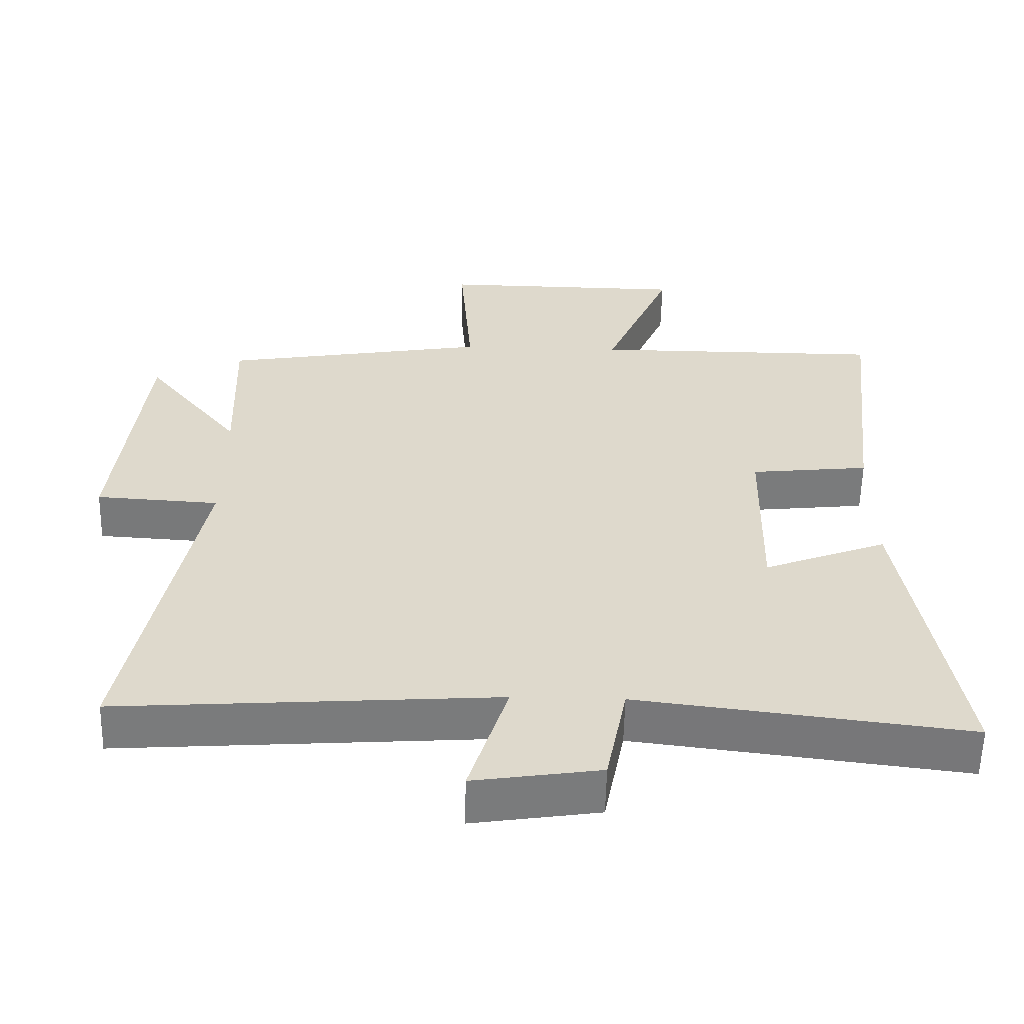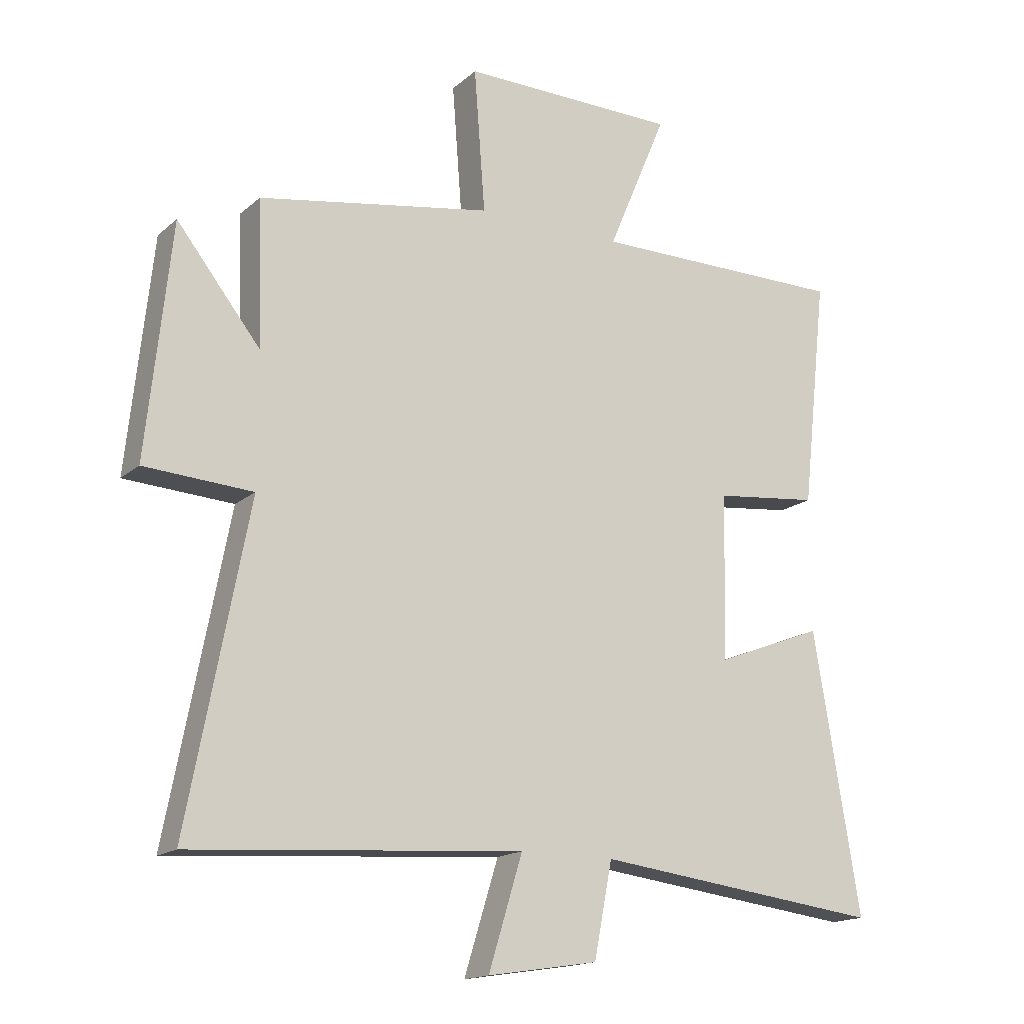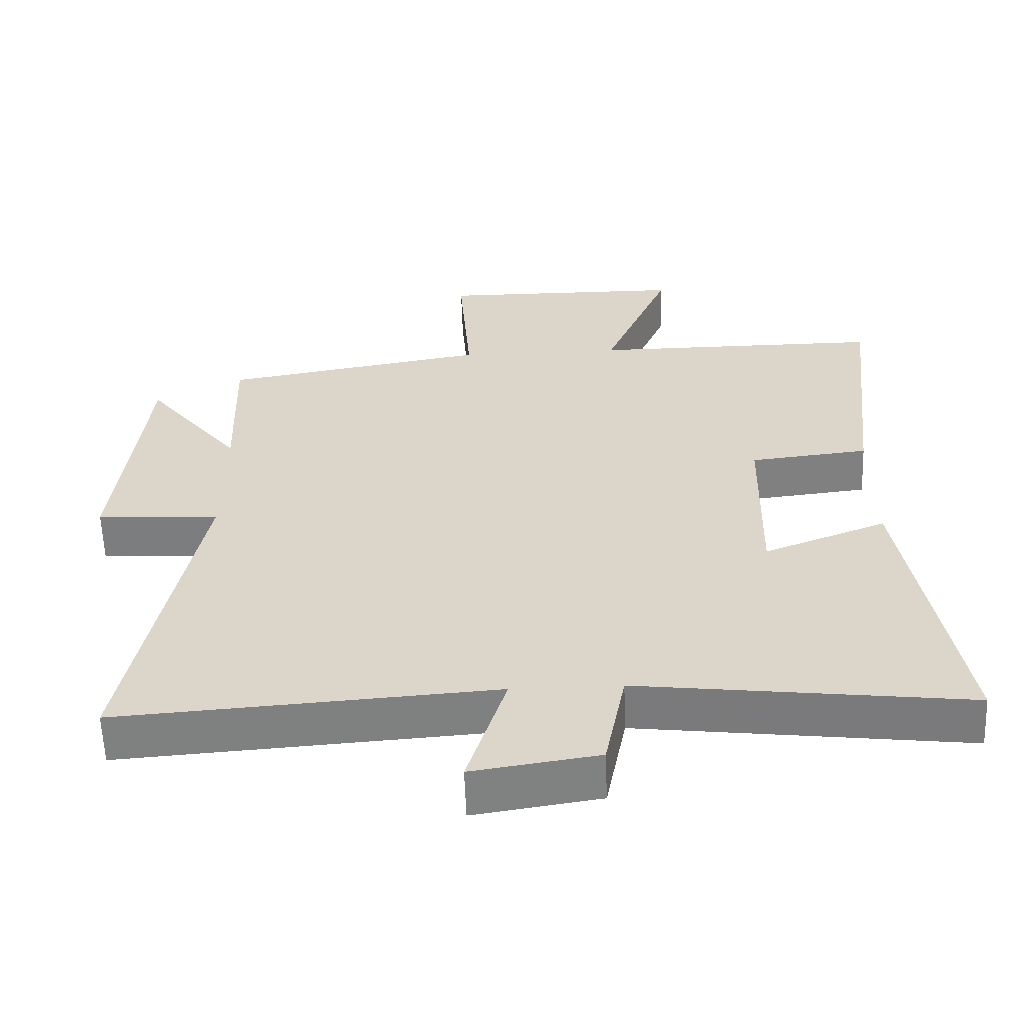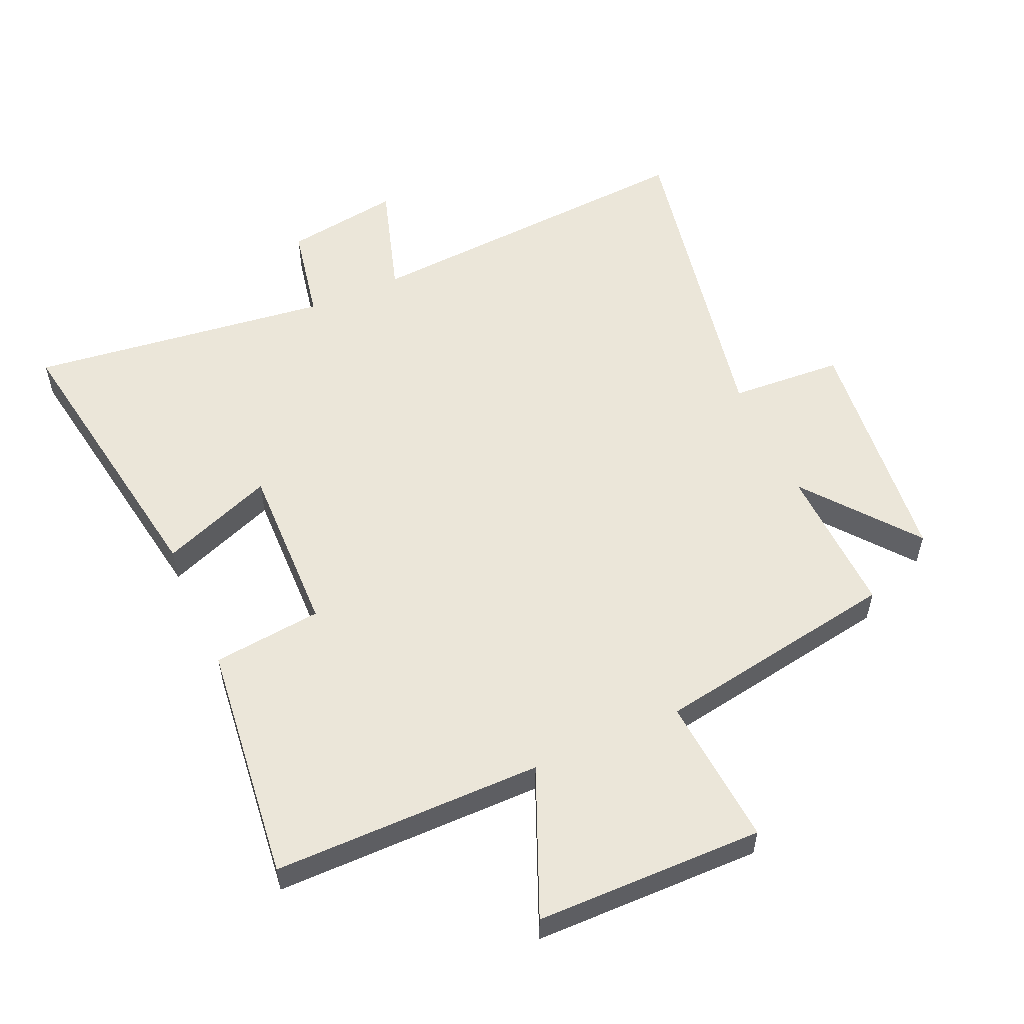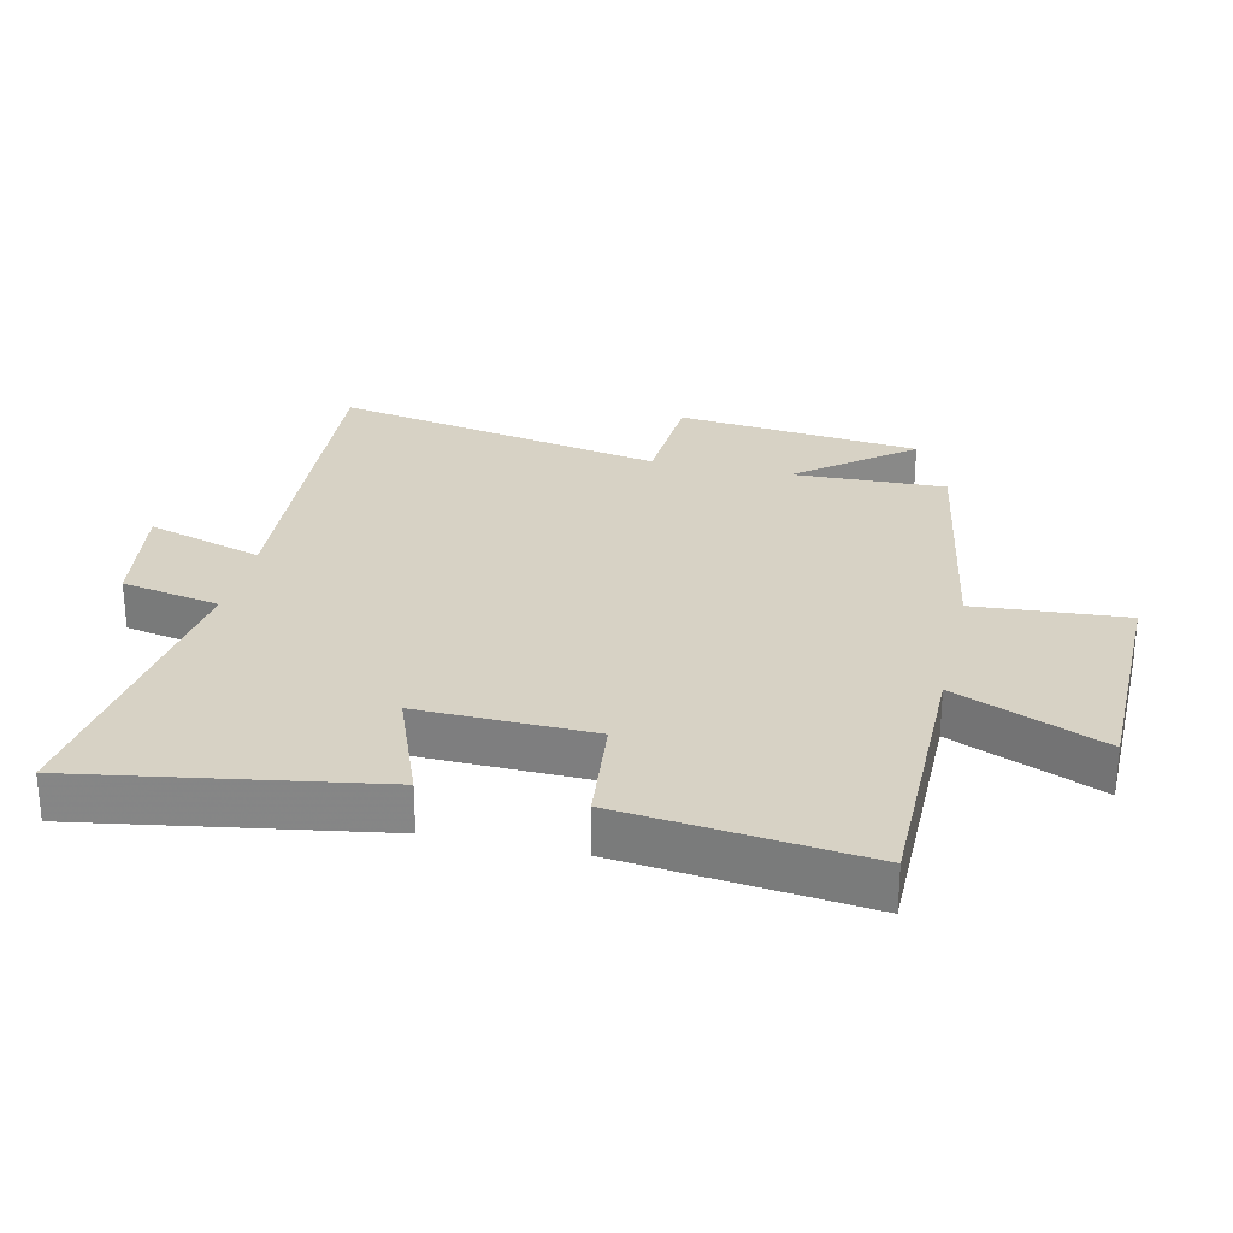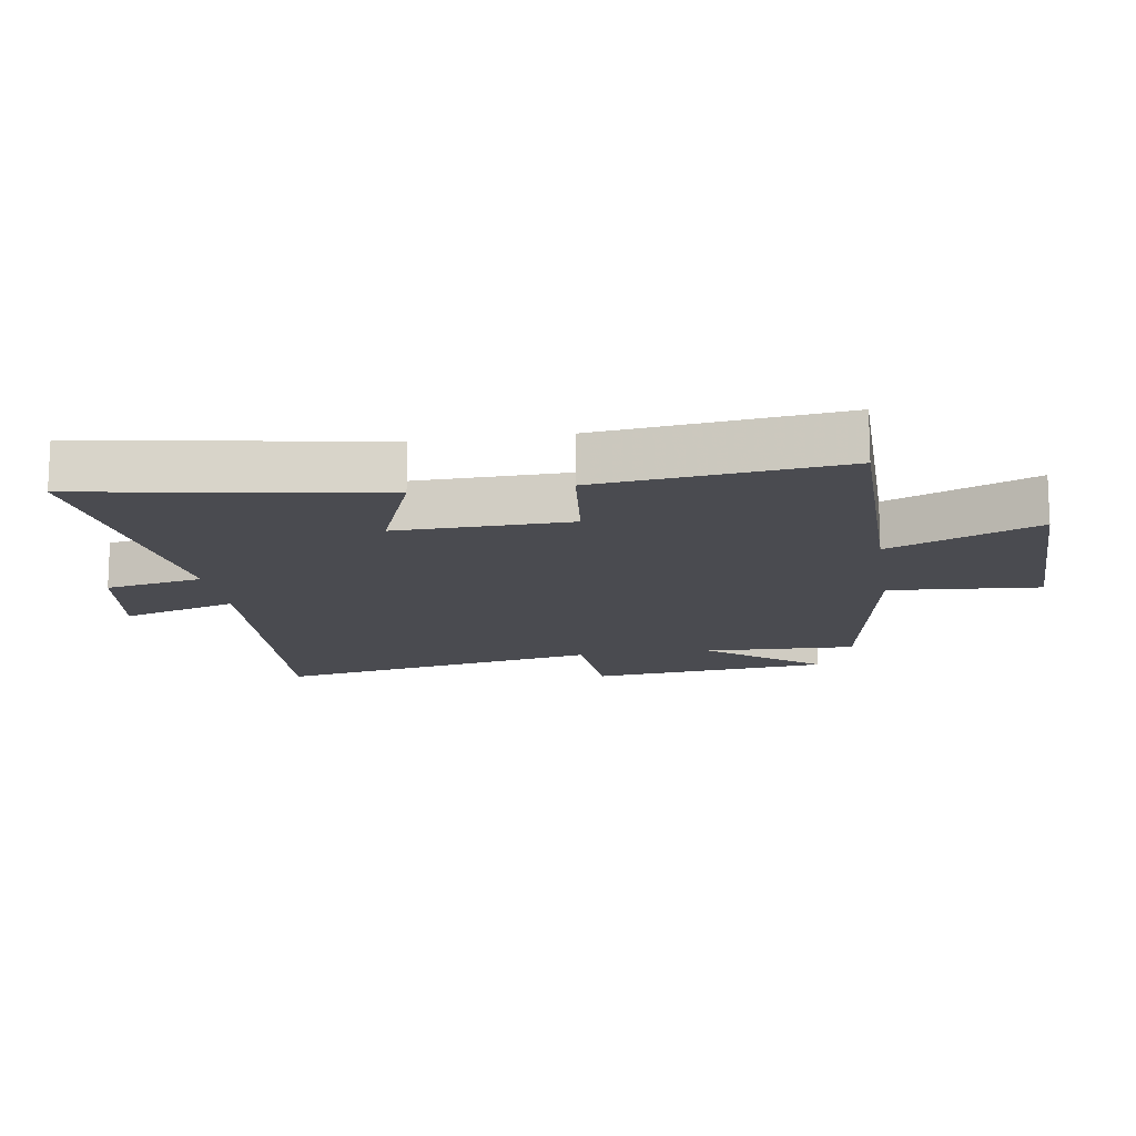
<metadata>
{"format":"obj","ext":"obj","renderer":"f3d","projection":"perspective","resolution":1024,"background":"white","views":[{"elev":-58.1,"azim":178.7,"up":"+Z"},{"elev":-16.3,"azim":148.9,"up":"+Z"},{"elev":-59.5,"azim":-177.9,"up":"+Z"},{"elev":55.2,"azim":-23.9,"up":"+Y"},{"elev":27.6,"azim":-77.1,"up":"+Y"},{"elev":-14.5,"azim":-81.2,"up":"+Y"}]}
</metadata>
<code>
v 0.508 0.07 0.434
v 0.5 0.07 0.196
v 0.638 0.07 0.371
v 0.678 0.07 -0.009
v 0.5 0.07 -0.02
v 0.599 0.07 -0.538
v 0.055 0.07 -0.5
v 0.111 0.07 -0.682
v -0.071 0.07 -0.654
v -0.101 0.07 -0.5
v -0.576 0.07 -0.559
v -0.5 0.07 -0.1
v -0.322 0.07 -0.169
v -0.328 0.07 0.103
v -0.5 0.07 0.122
v -0.542 0.07 0.5
v -0.119 0.07 0.5
v -0.217 0.07 0.732
v 0.141 0.07 0.736
v 0.123 0.07 0.5
v 0.508 0 0.434
v 0.5 0 0.196
v 0.638 0 0.371
v 0.678 0 -0.009
v 0.5 0 -0.02
v 0.599 0 -0.538
v 0.055 0 -0.5
v 0.111 0 -0.682
v -0.071 0 -0.654
v -0.101 0 -0.5
v -0.576 0 -0.559
v -0.5 0 -0.1
v -0.322 0 -0.169
v -0.328 0 0.103
v -0.5 0 0.122
v -0.542 0 0.5
v -0.119 0 0.5
v -0.217 0 0.732
v 0.141 0 0.736
v 0.123 0 0.5
f 17 18 19 20
f 17 20 1 2
f 16 17 2
f 15 16 2
f 14 15 2
f 13 14 2
f 10 11 12 13
f 10 13 2
f 7 8 9 10
f 7 10 2
f 5 6 7
f 5 7 2 3
f 3 4 5
f 40 39 38 37
f 22 21 40 37
f 22 37 36
f 22 36 35
f 22 35 34
f 22 34 33
f 33 32 31 30
f 22 33 30
f 30 29 28 27
f 22 30 27
f 27 26 25
f 23 22 27 25
f 25 24 23
f 1 21 22 2
f 2 22 23 3
f 3 23 24 4
f 4 24 25 5
f 5 25 26 6
f 6 26 27 7
f 7 27 28 8
f 8 28 29 9
f 9 29 30 10
f 10 30 31 11
f 11 31 32 12
f 12 32 33 13
f 13 33 34 14
f 14 34 35 15
f 15 35 36 16
f 16 36 37 17
f 17 37 38 18
f 18 38 39 19
f 19 39 40 20
f 20 40 21 1

</code>
